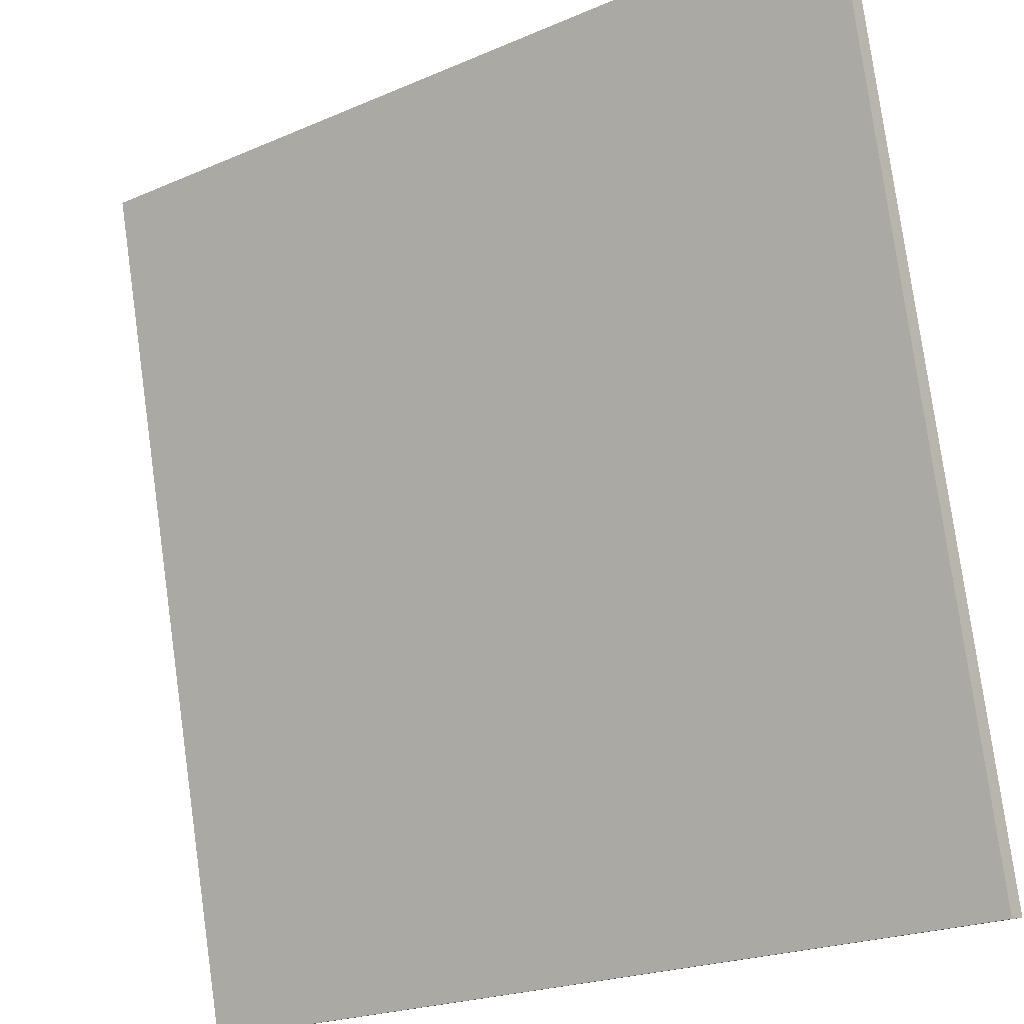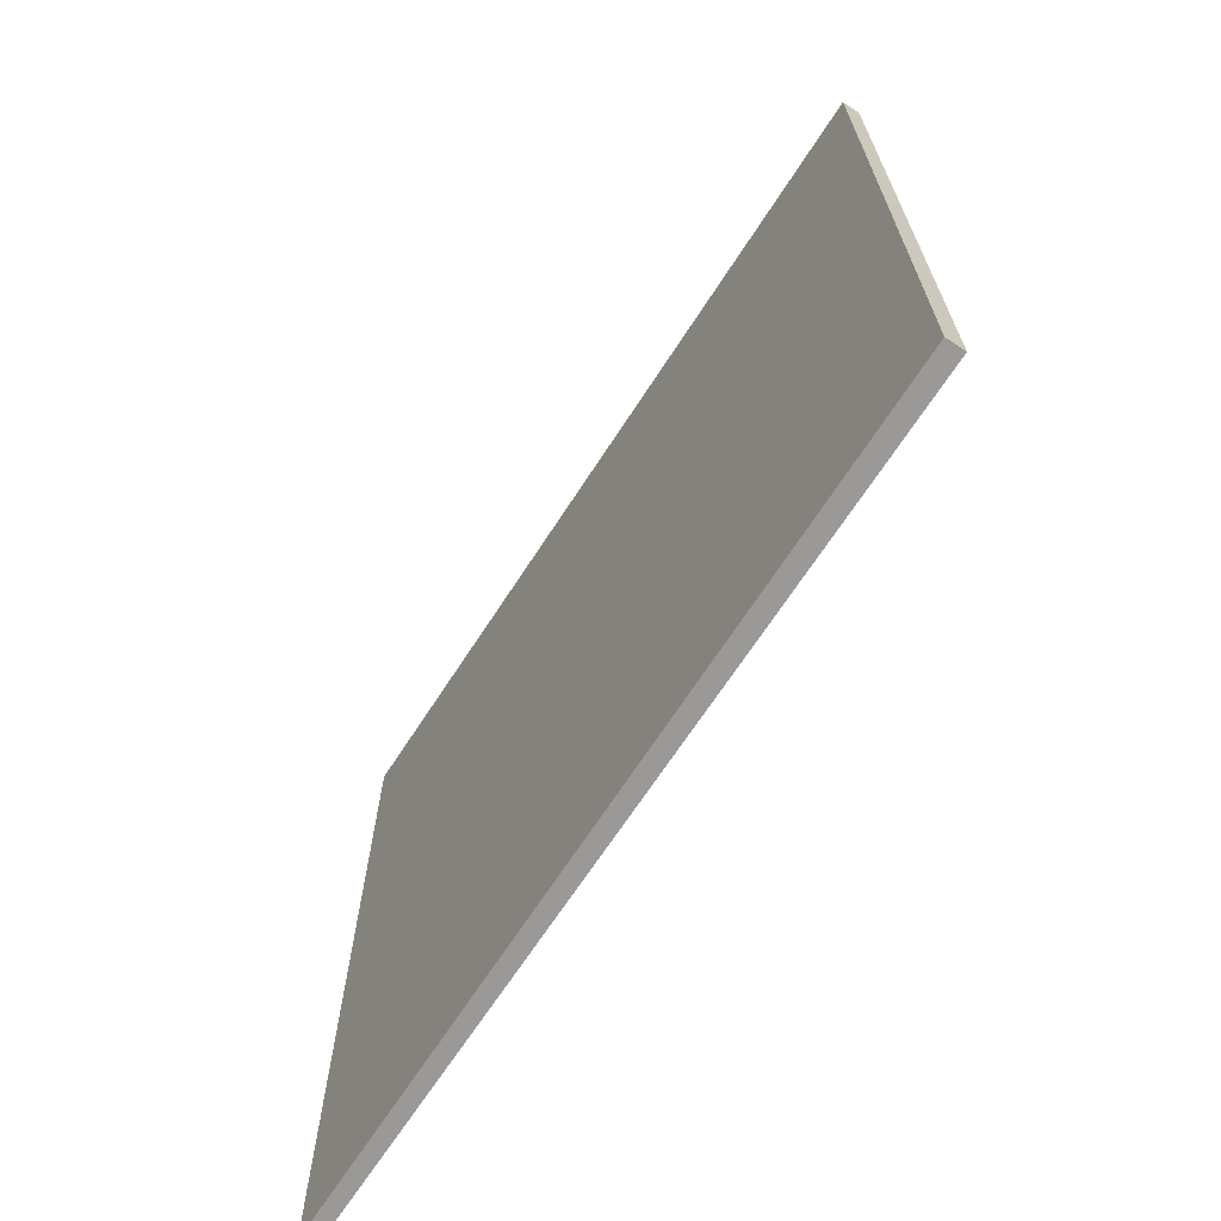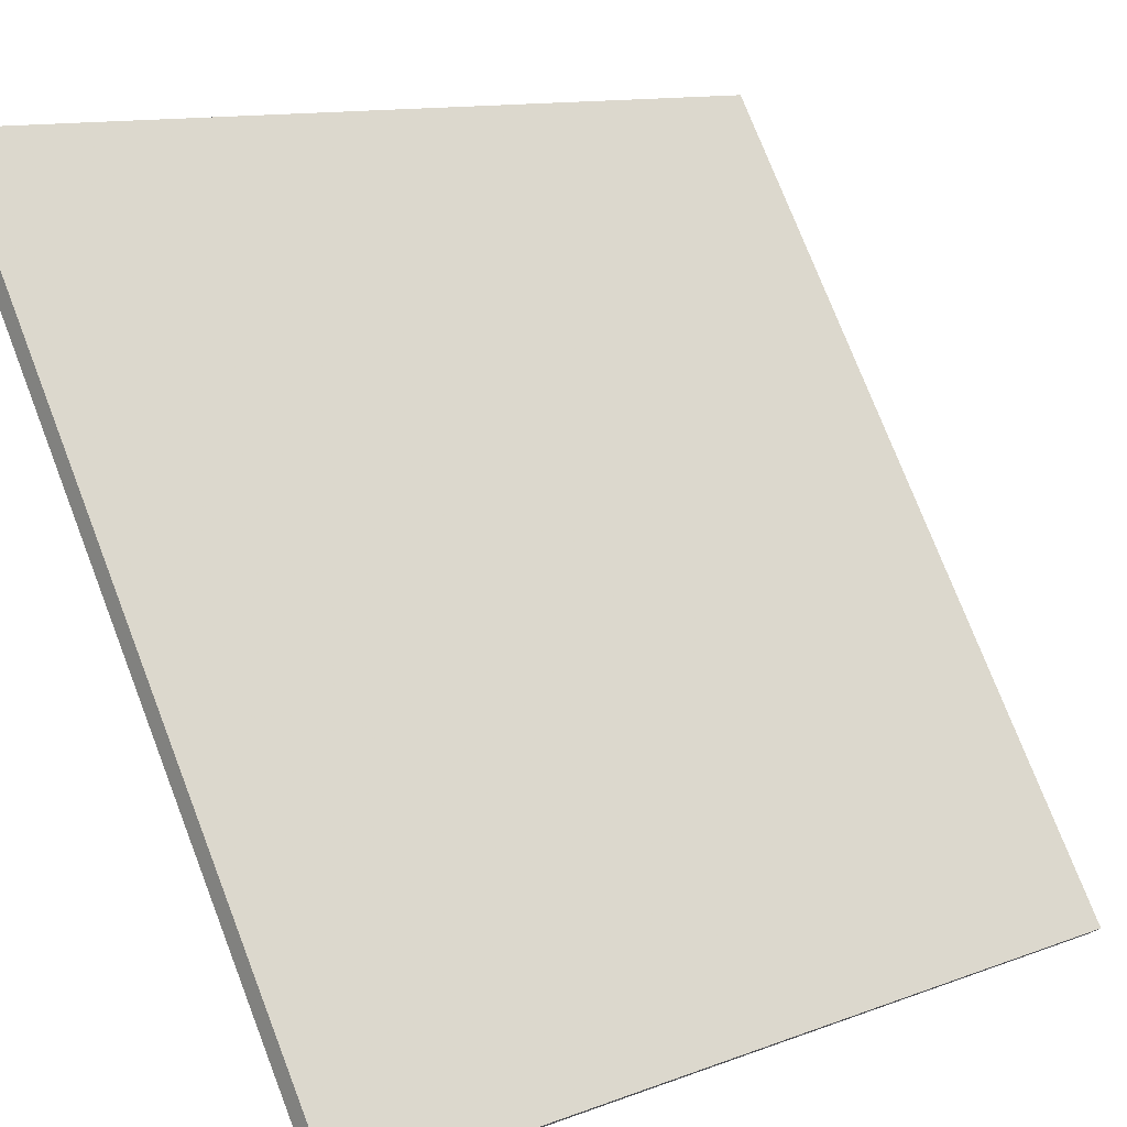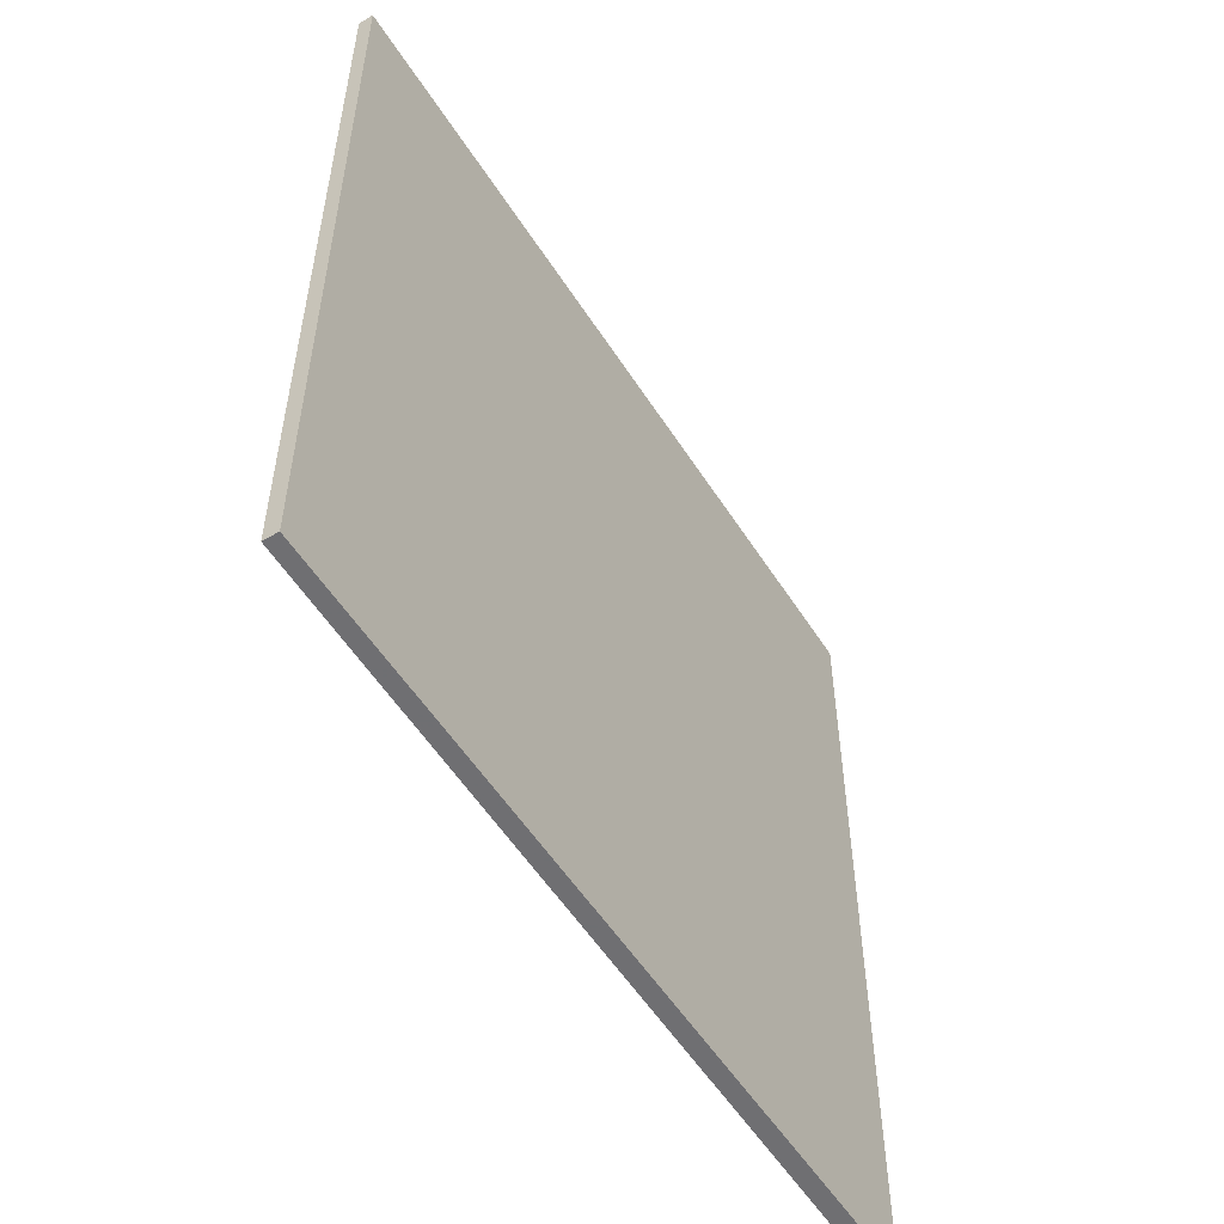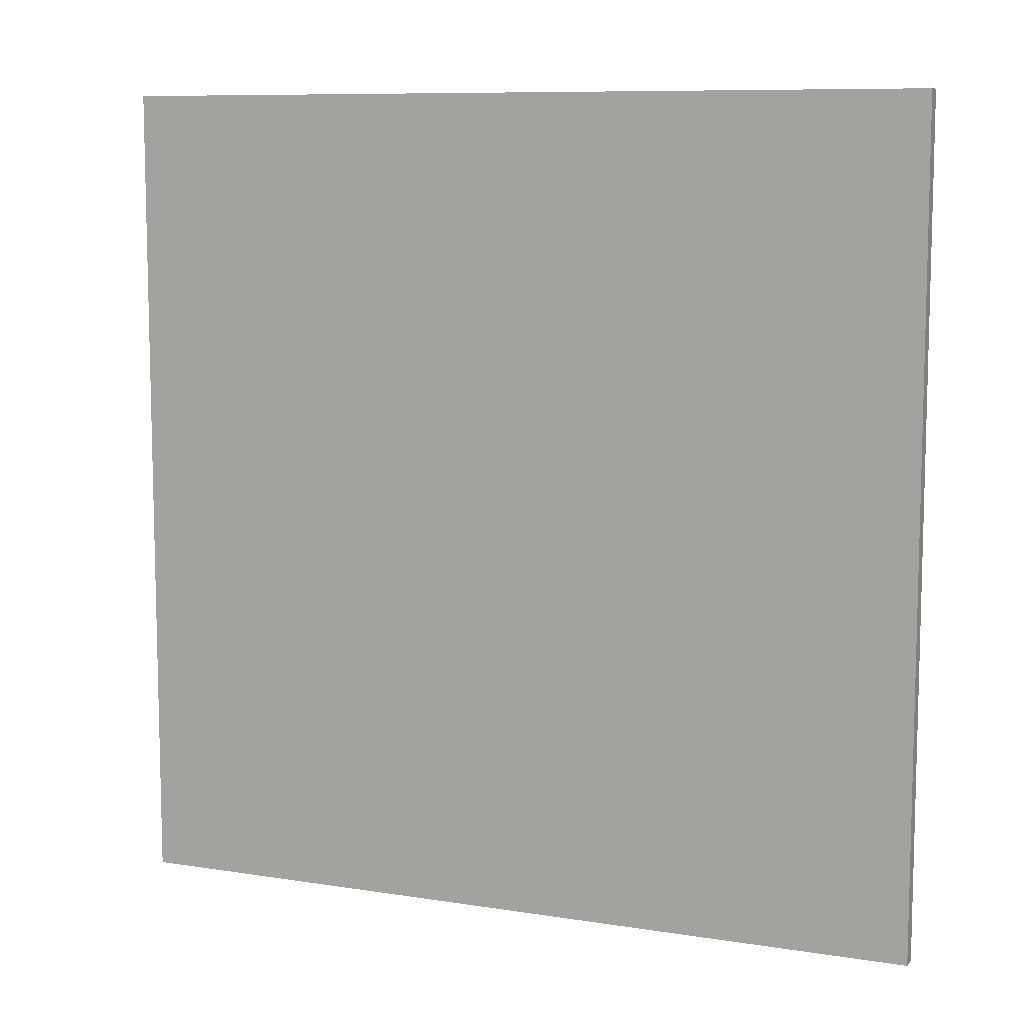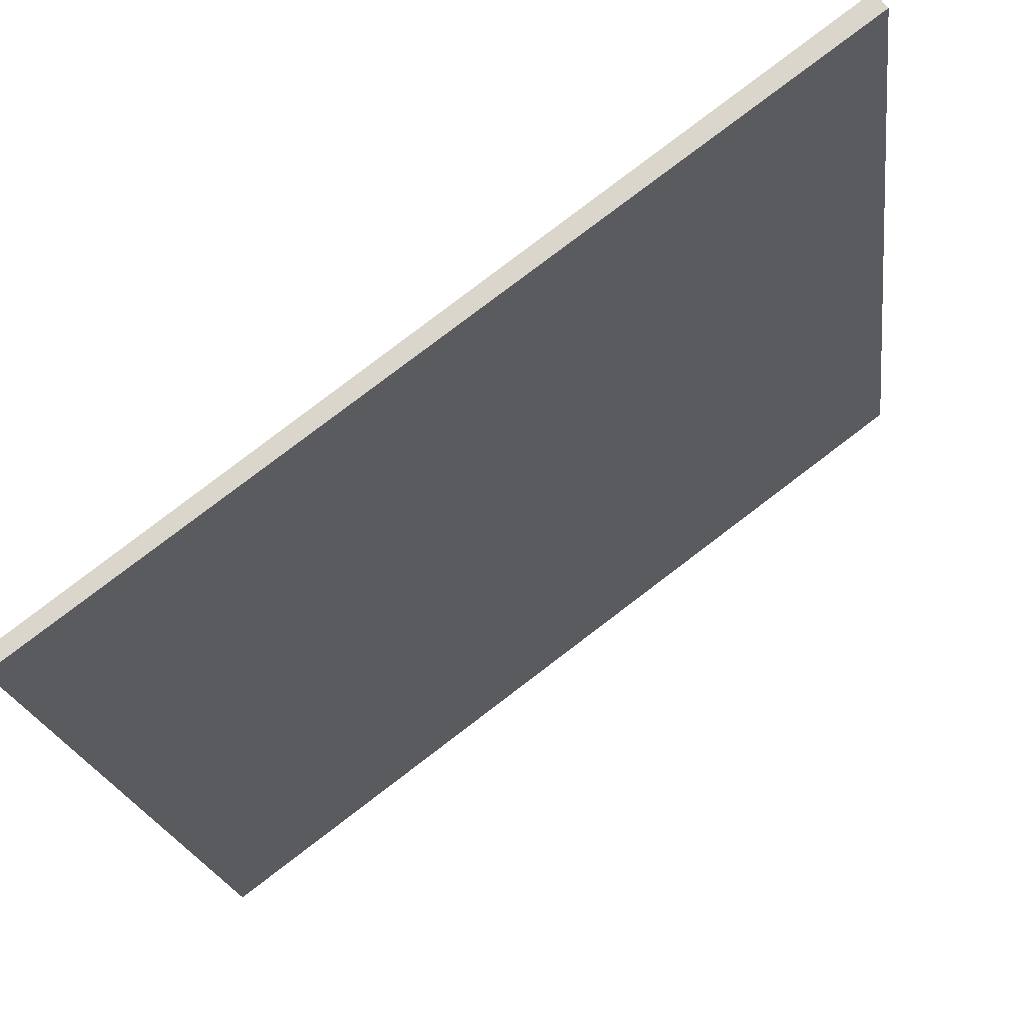
<metadata>
{"format":"obj","ext":"obj","renderer":"f3d","projection":"perspective","resolution":1024,"background":"white","views":[{"elev":78.8,"azim":-7.9,"up":"+Y"},{"elev":-68.9,"azim":93.6,"up":"+Z"},{"elev":76.1,"azim":158.8,"up":"+Y"},{"elev":-54.7,"azim":-21.4,"up":"+Z"},{"elev":9.1,"azim":-120.3,"up":"+Z"},{"elev":-19.6,"azim":7.2,"up":"+Y"}]}
</metadata>
<code>
v 17.59 89.78 -3.685
v 17.59 89.78 3.685
v 17.66 89.67 -3.685
v 17.66 89.67 3.685
v 23.48 94.2 -3.685
v 23.48 94.2 3.685
v 23.58 94.07 -3.685
v 23.58 94.07 3.685
f 1 3 4
f 4 2 1
f 5 6 8
f 8 7 5
f 1 2 6
f 6 5 1
f 3 7 8
f 8 4 3
f 1 5 7
f 7 3 1
f 2 4 8
f 8 6 2

</code>
